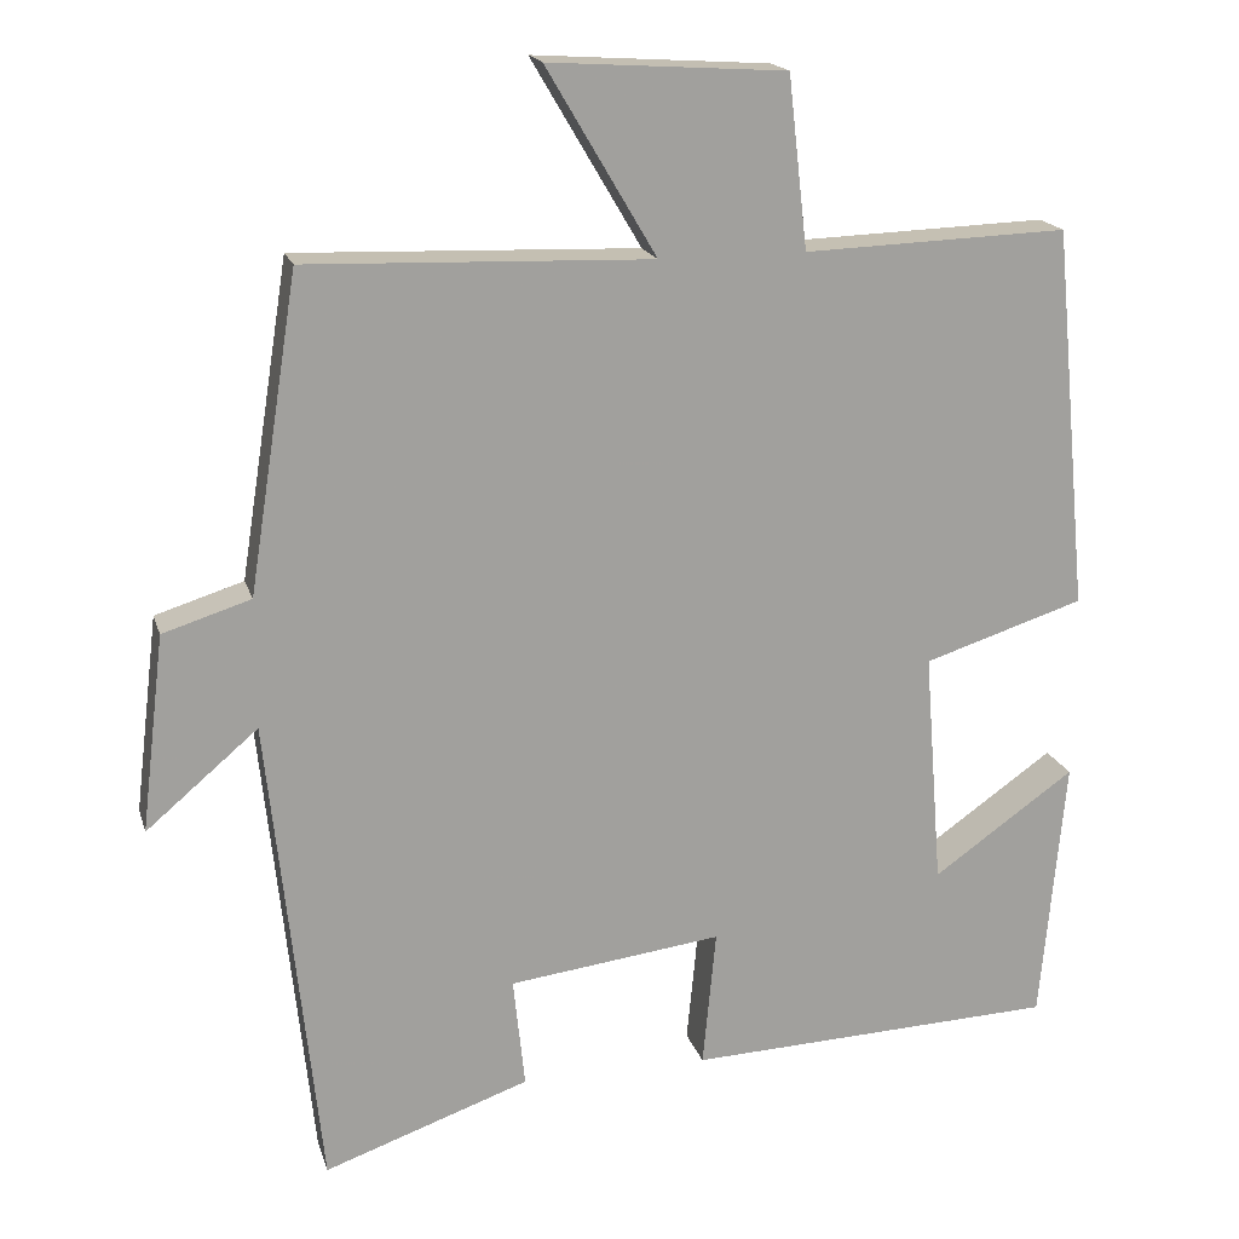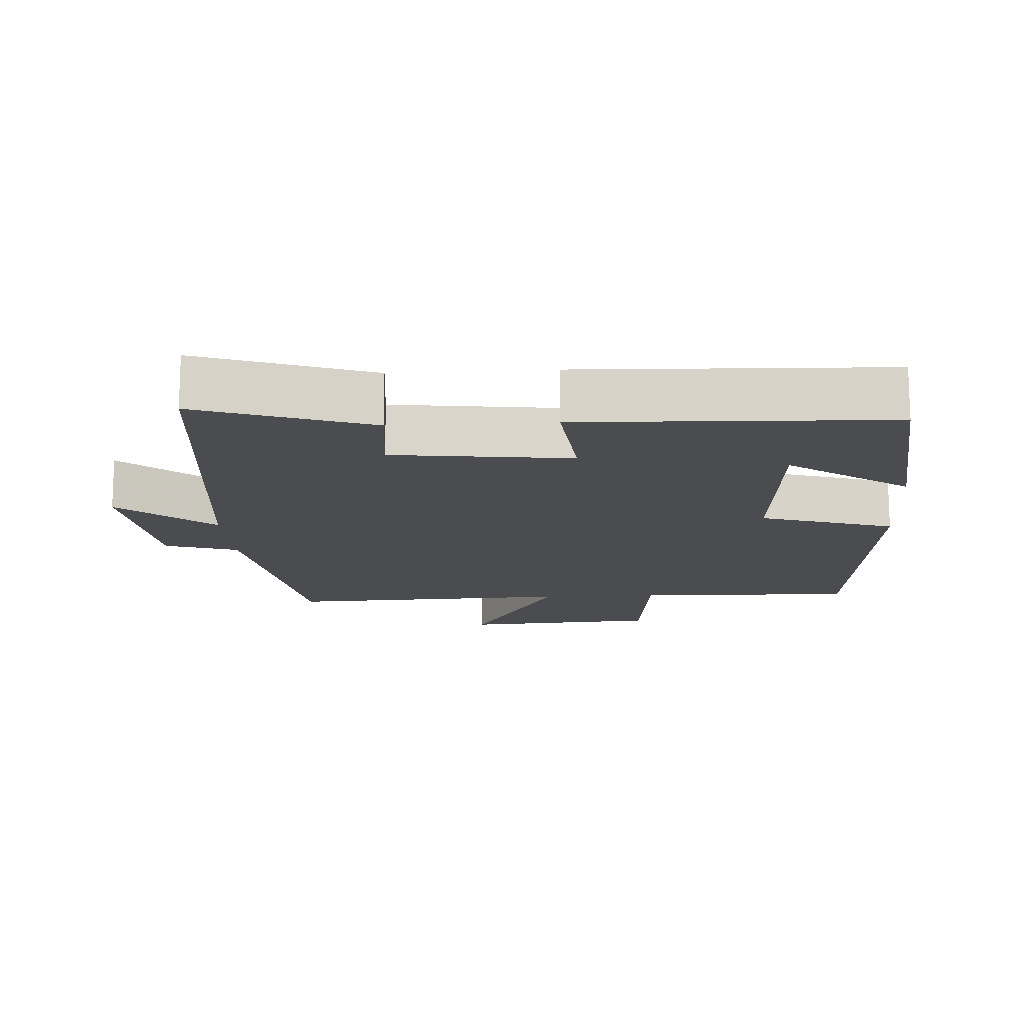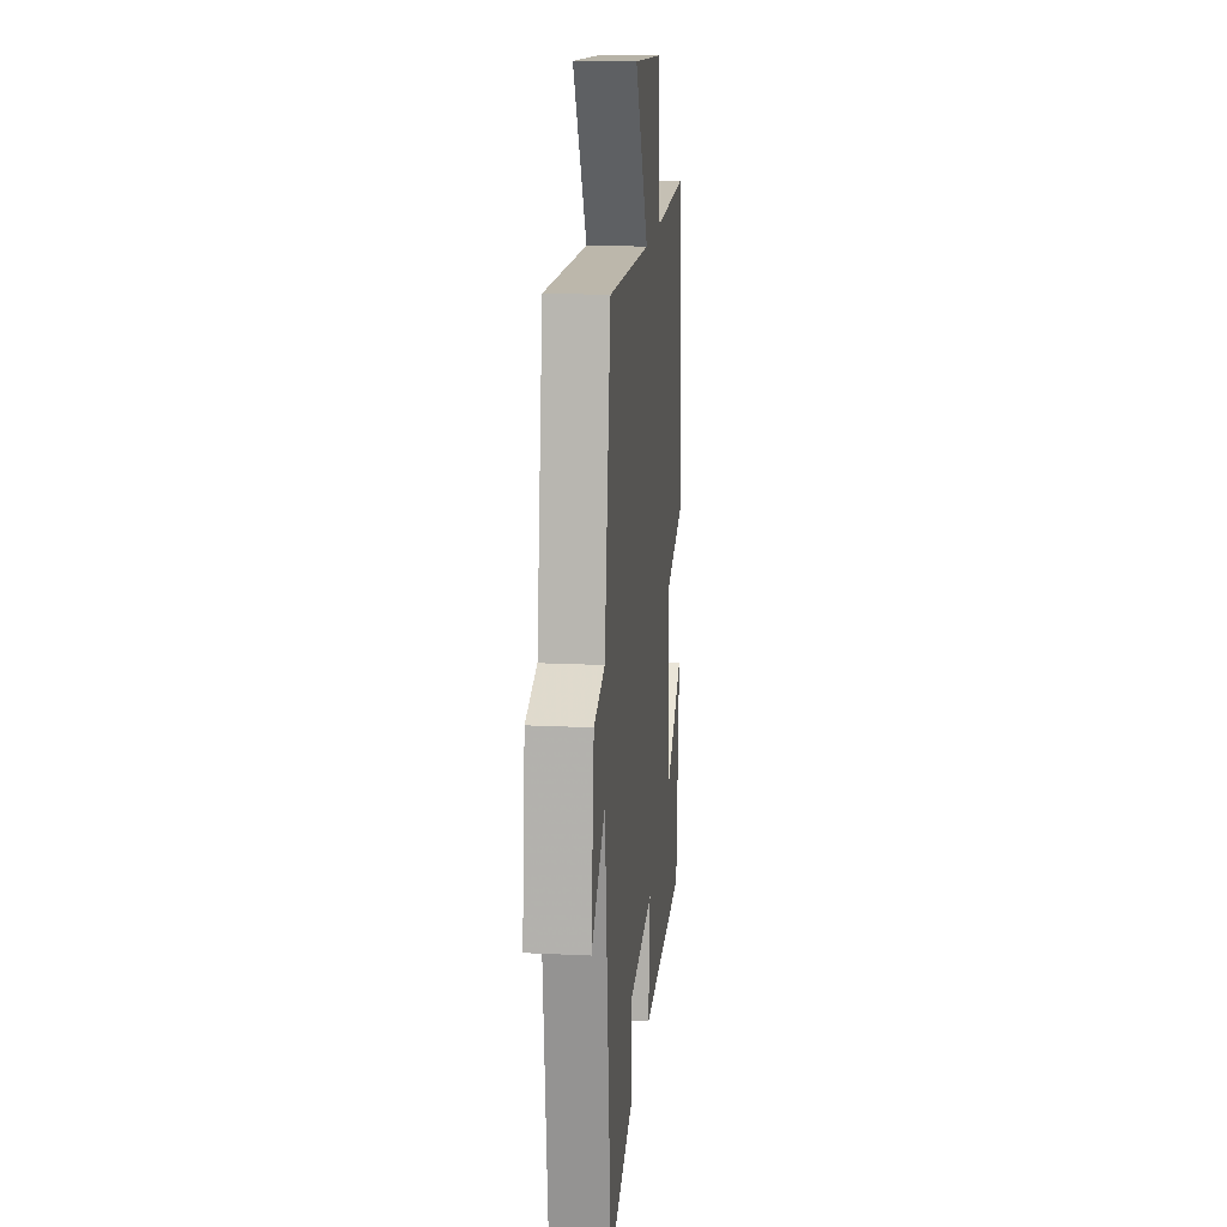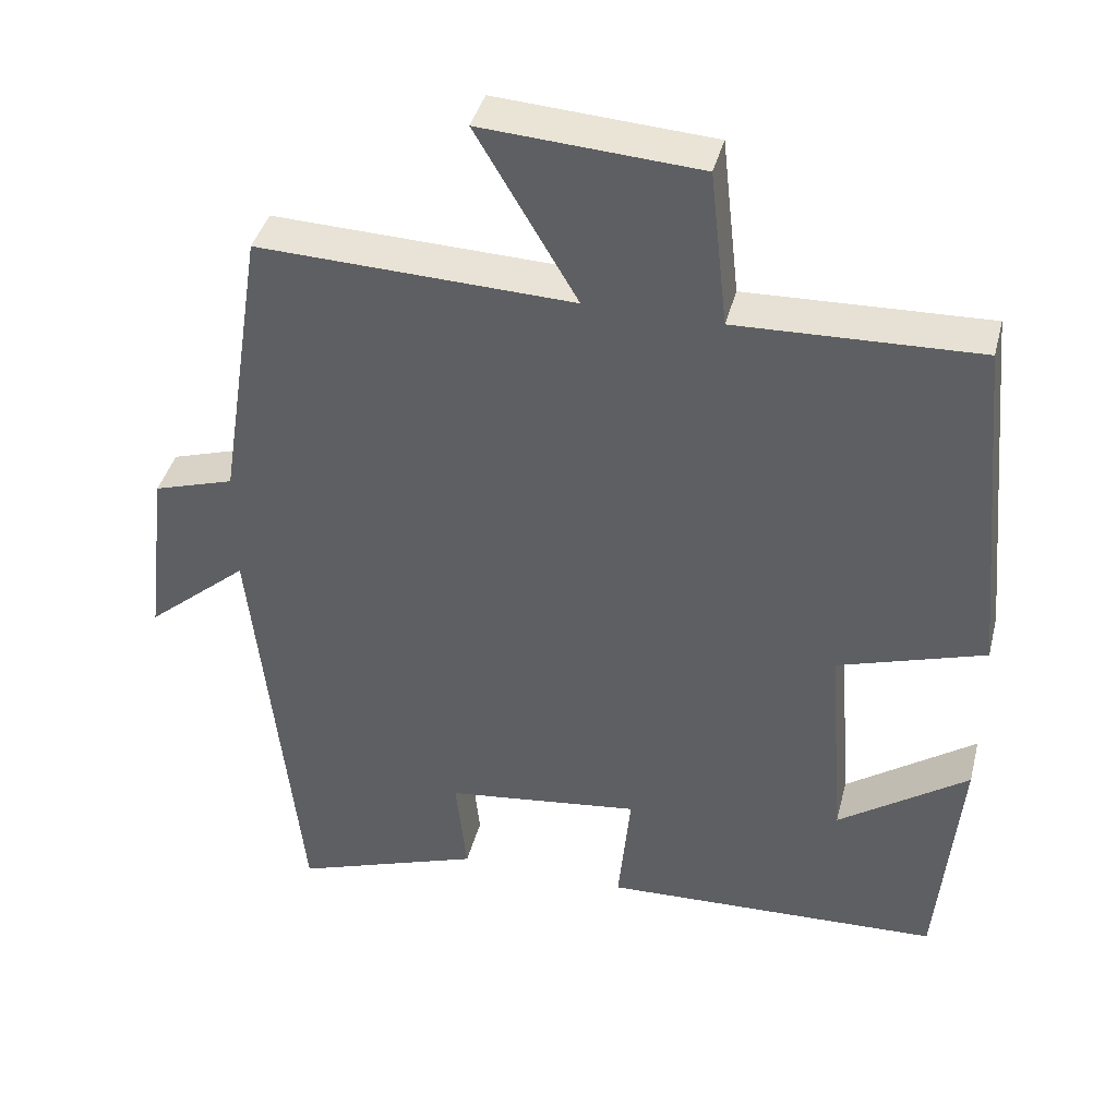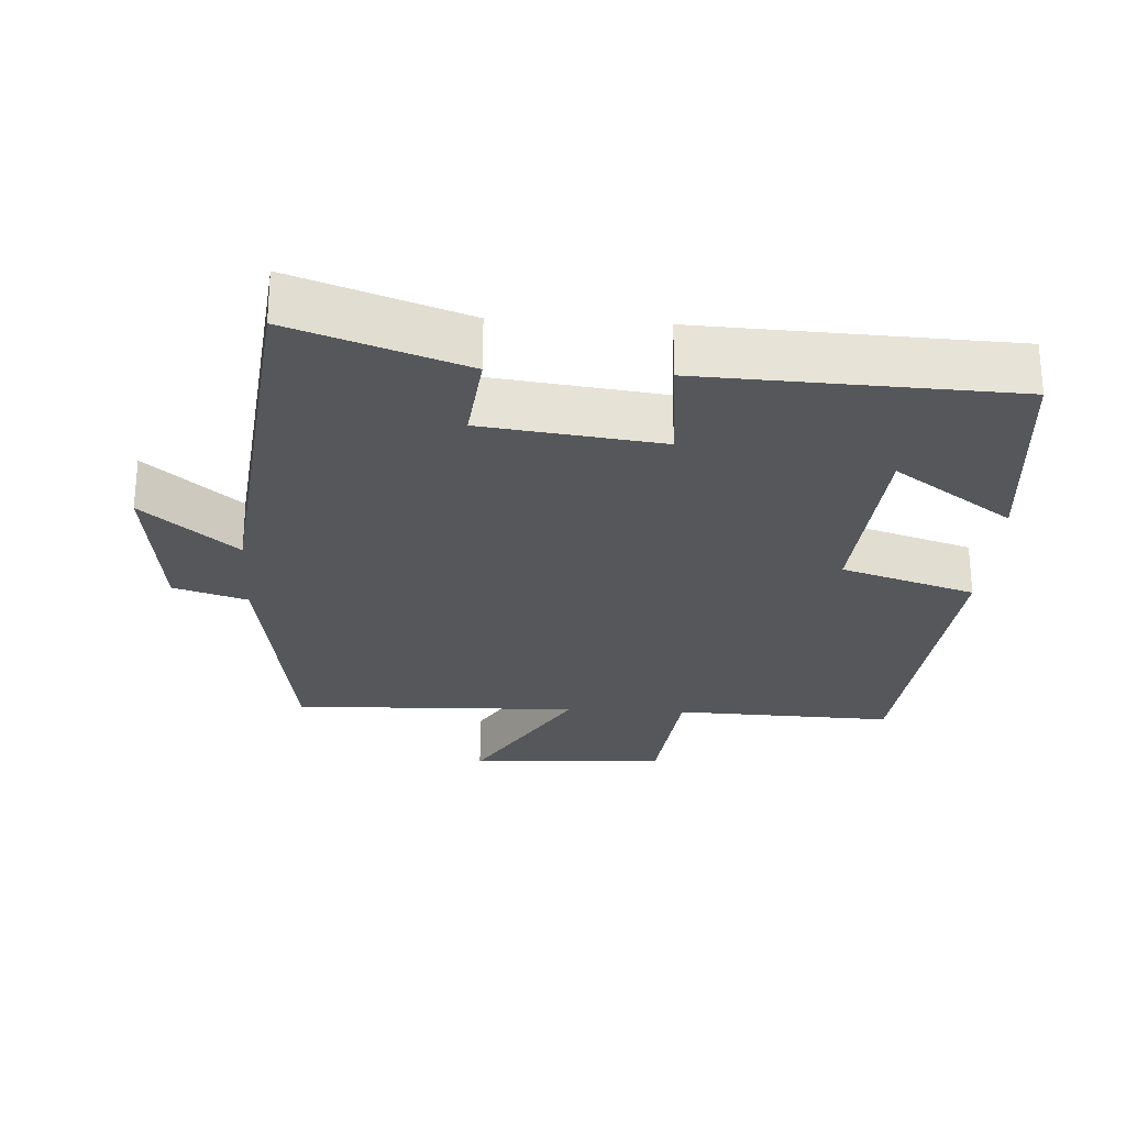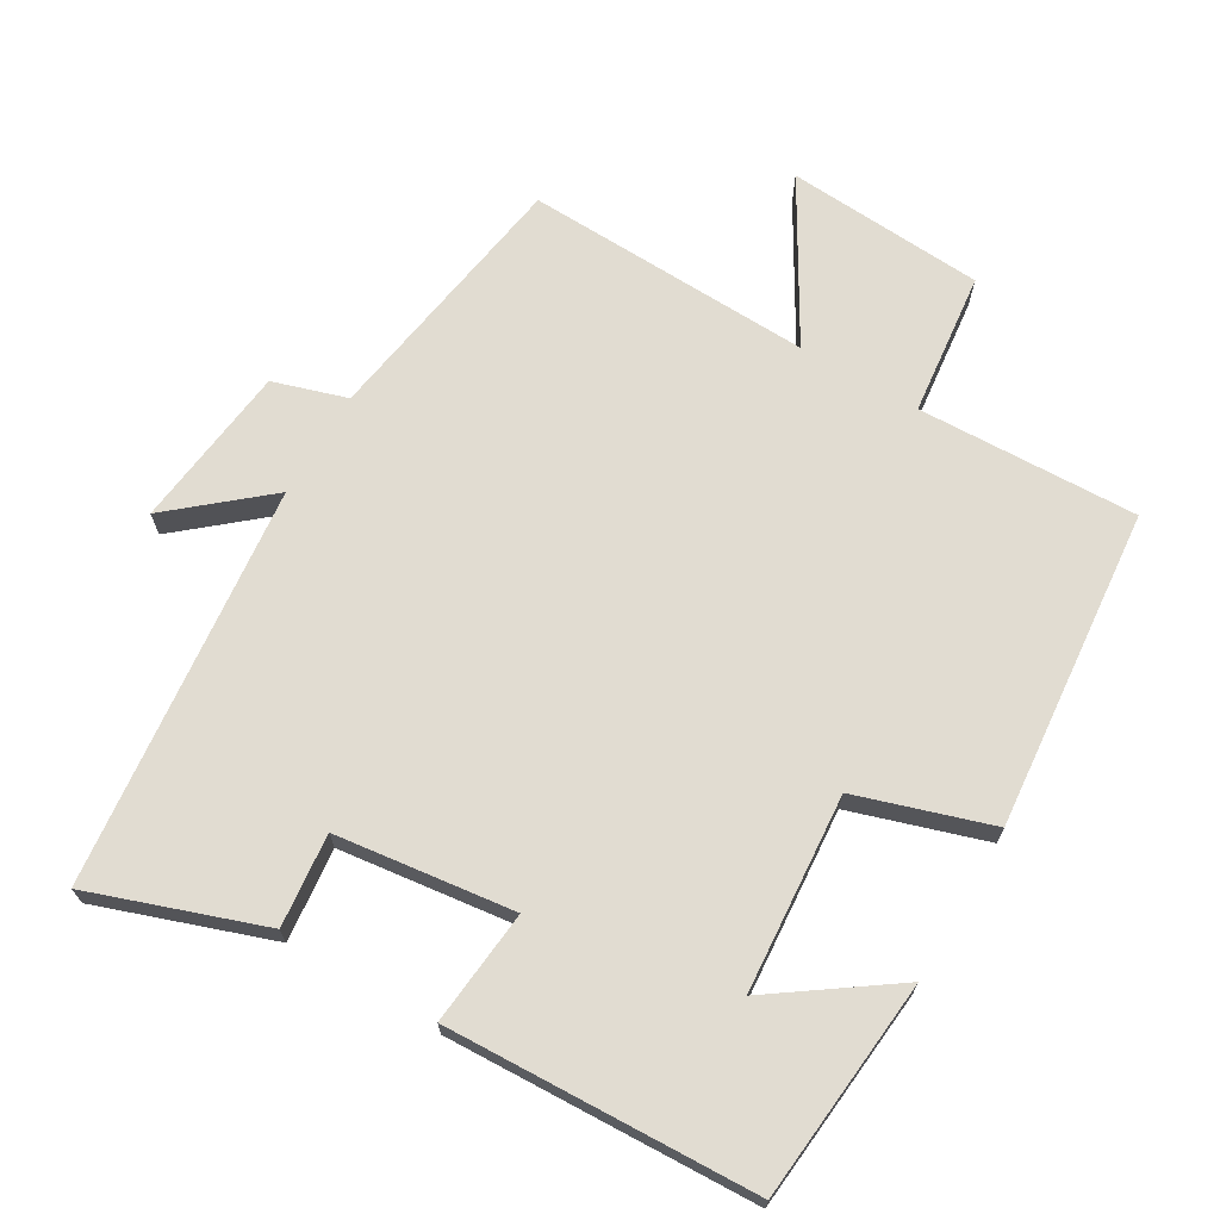
<metadata>
{"format":"obj","ext":"obj","renderer":"f3d","projection":"perspective","resolution":1024,"background":"white","views":[{"elev":17.9,"azim":165.2,"up":"+Z"},{"elev":-14.9,"azim":-176.4,"up":"+Y"},{"elev":16.2,"azim":95.8,"up":"+Z"},{"elev":40.4,"azim":-165.8,"up":"+Z"},{"elev":-26.5,"azim":176.6,"up":"+Y"},{"elev":69.2,"azim":-149.5,"up":"+Y"}]}
</metadata>
<code>
v -0.457 0.07 0.511
v -0.143 0.07 0.5
v -0.12 0.07 0.704
v 0.162 0.07 0.722
v 0.031 0.07 0.5
v 0.441 0.07 0.514
v 0.5 0.07 0.139
v 0.605 0.07 0.106
v 0.633 0.07 -0.128
v 0.5 0.07 -0.015
v 0.439 0.07 -0.586
v 0.194 0.07 -0.5
v 0.208 0.07 -0.368
v -0.046 0.07 -0.336
v -0.03 0.07 -0.5
v -0.471 0.07 -0.482
v -0.5 0.07 -0.166
v -0.331 0.07 -0.285
v -0.309 0.07 -0.005
v -0.5 0.07 0.056
v -0.457 0 0.511
v -0.143 0 0.5
v -0.12 0 0.704
v 0.162 0 0.722
v 0.031 0 0.5
v 0.441 0 0.514
v 0.5 0 0.139
v 0.605 0 0.106
v 0.633 0 -0.128
v 0.5 0 -0.015
v 0.439 0 -0.586
v 0.194 0 -0.5
v 0.208 0 -0.368
v -0.046 0 -0.336
v -0.03 0 -0.5
v -0.471 0 -0.482
v -0.5 0 -0.166
v -0.331 0 -0.285
v -0.309 0 -0.005
v -0.5 0 0.056
f 19 20 1 2
f 18 19 2
f 15 16 17 18
f 14 15 18 2
f 13 14 2 3
f 10 11 12 13
f 7 8 9 10
f 7 10 13
f 6 7 13
f 5 6 13
f 3 4 5
f 3 5 13
f 22 21 40 39
f 22 39 38
f 38 37 36 35
f 22 38 35 34
f 23 22 34 33
f 33 32 31 30
f 30 29 28 27
f 33 30 27
f 33 27 26
f 33 26 25
f 25 24 23
f 33 25 23
f 1 21 22 2
f 2 22 23 3
f 3 23 24 4
f 4 24 25 5
f 5 25 26 6
f 6 26 27 7
f 7 27 28 8
f 8 28 29 9
f 9 29 30 10
f 10 30 31 11
f 11 31 32 12
f 12 32 33 13
f 13 33 34 14
f 14 34 35 15
f 15 35 36 16
f 16 36 37 17
f 17 37 38 18
f 18 38 39 19
f 19 39 40 20
f 20 40 21 1

</code>
